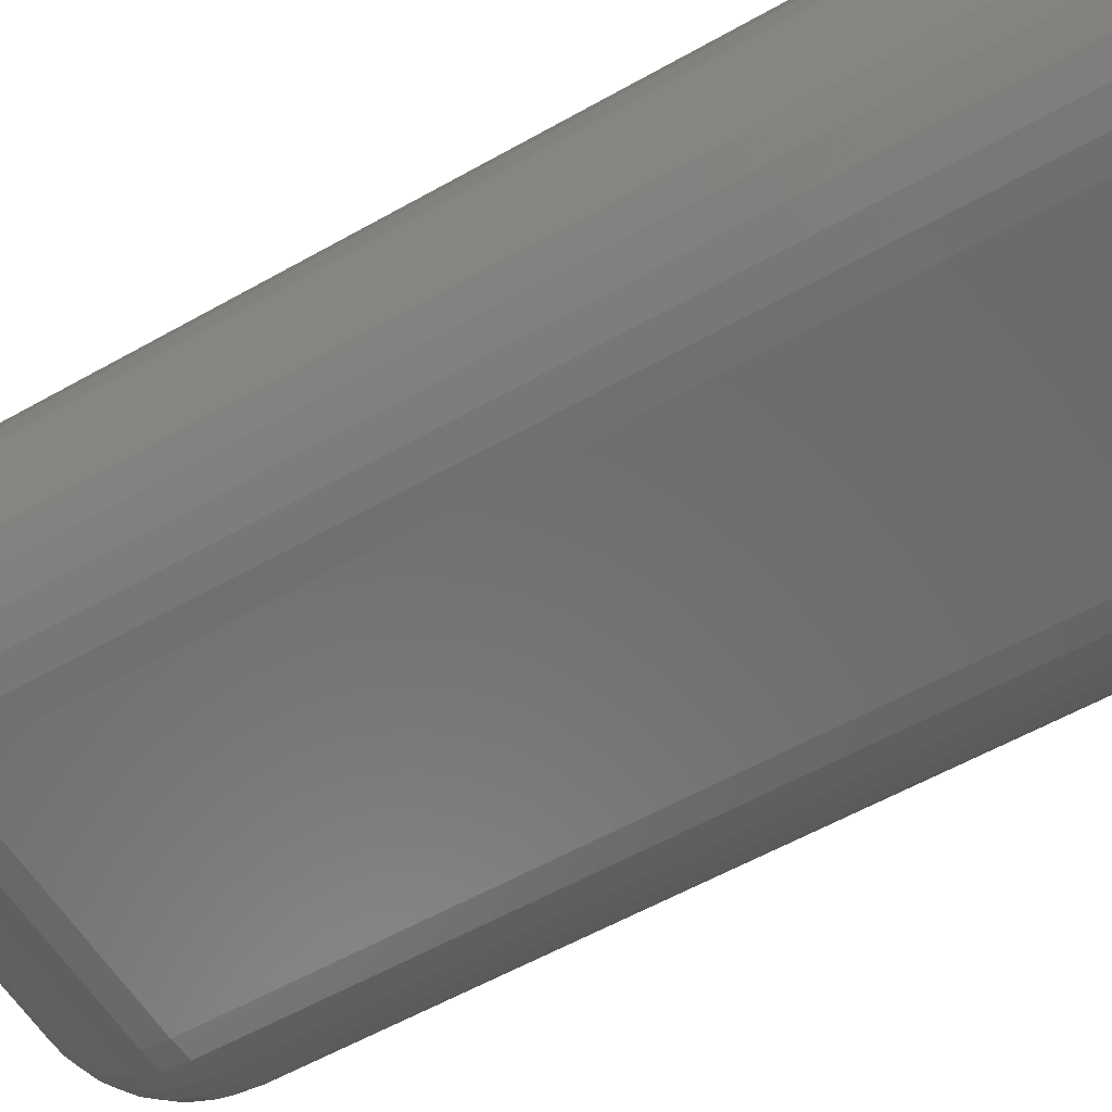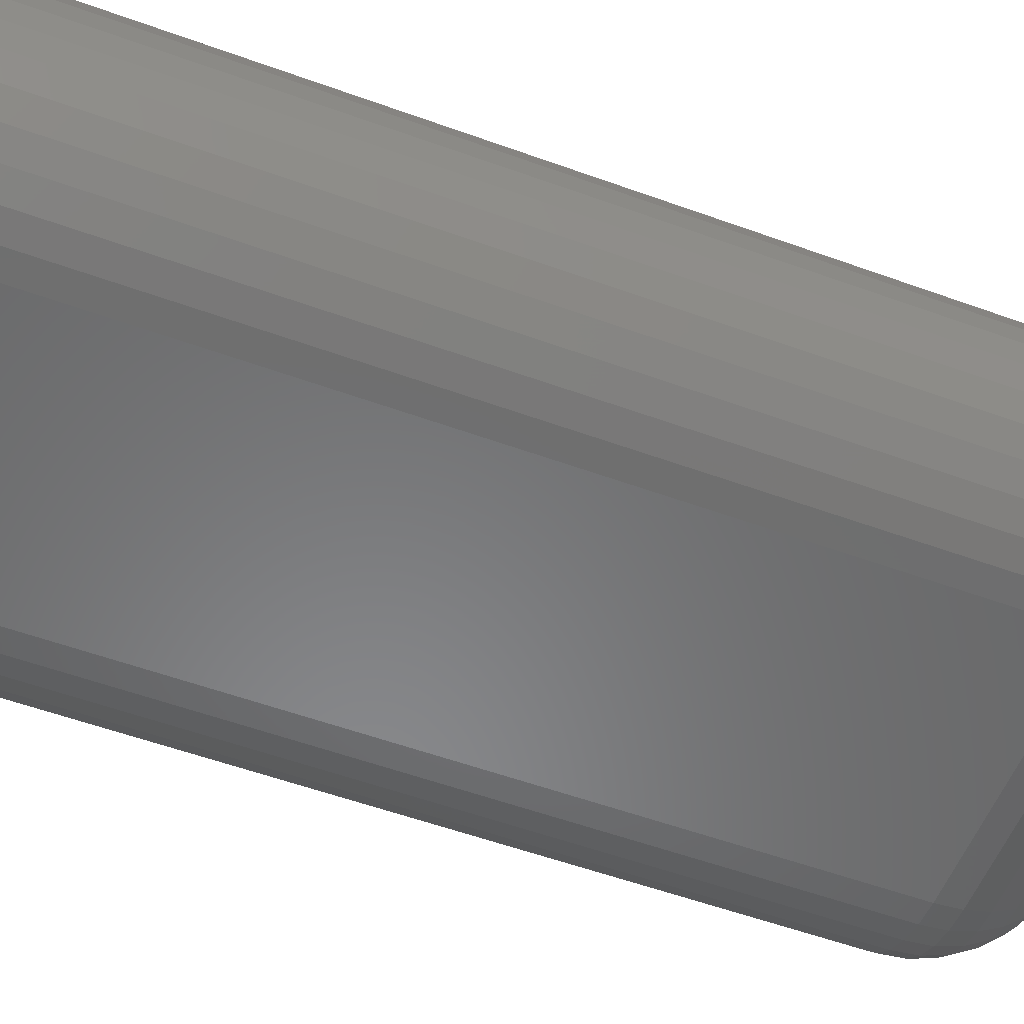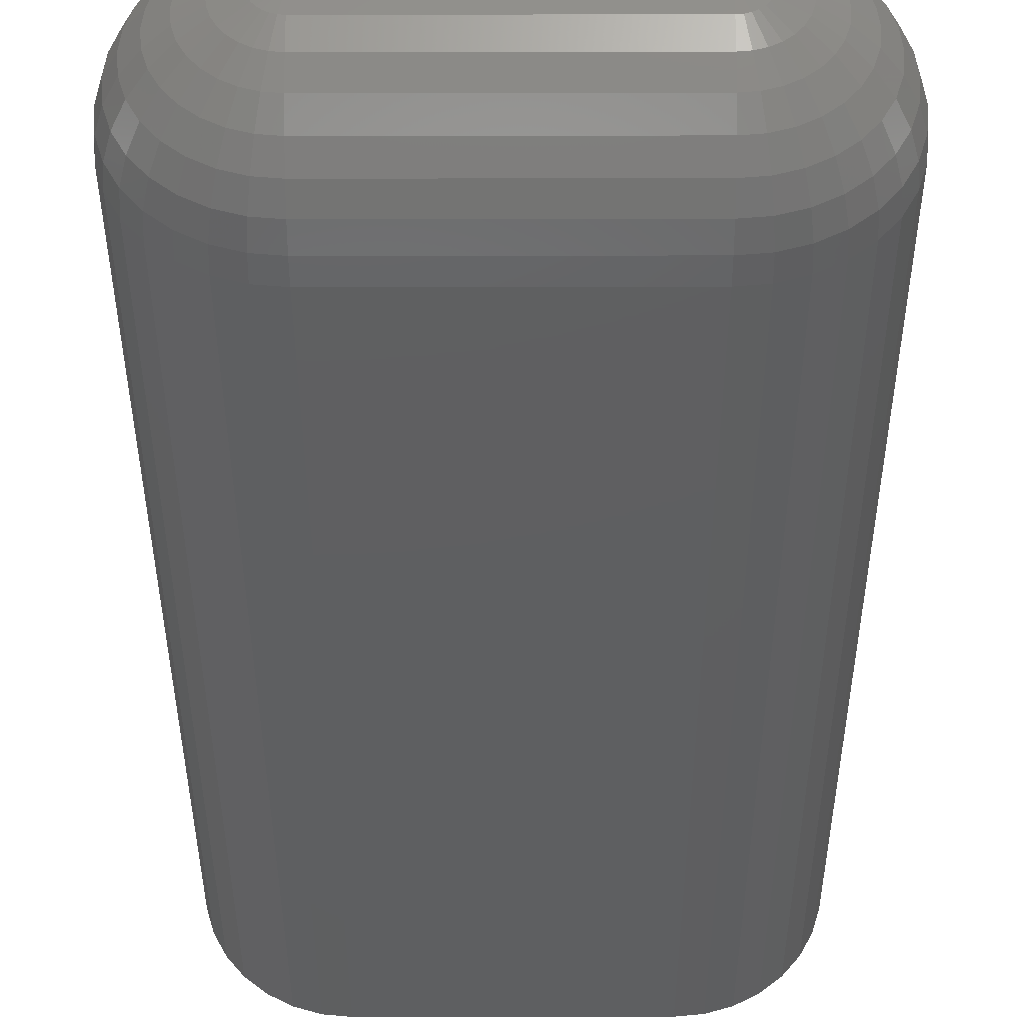
<metadata>
{"format":"stl","ext":"stl","renderer":"f3d","projection":"perspective","resolution":1024,"background":"white","views":[{"elev":-57.4,"azim":120.5,"up":"+Z"},{"elev":-55.2,"azim":-111.0,"up":"+Z"},{"elev":-38.1,"azim":0.1,"up":"+Z"}]}
</metadata>
<code>
# stl→obj: 310 verts, 616 faces
v -0.09375 -0.75 -7.355e-16
v 0.101 -0.75 1.388e-17
v -0.09375 -0.75 0.001151
v 0.101 -0.75 0.001151
v -0.09375 0 -0.09375
v -0.09375 -0.6562 -0.09375
v -0.1122 -6.157e-18 -0.09194
v -0.1122 -0.6562 -0.09194
v -0.1298 -6.841e-18 -0.08657
v -0.1298 -0.6562 -0.08657
v -0.1462 -7.263e-18 -0.07785
v -0.1462 -0.6562 -0.07785
v -0.1604 -7.405e-18 -0.06612
v -0.1604 -0.6562 -0.06612
v -0.1722 -7.263e-18 -0.05183
v -0.1722 -0.6562 -0.05183
v -0.1809 -6.841e-18 -0.03552
v -0.1809 -0.6562 -0.03552
v -0.1863 -6.157e-18 -0.01783
v -0.1863 -0.6562 -0.01783
v -0.1881 -5.236e-18 0.0005757
v -0.1881 -0.6562 0.0005757
v -0.1863 -4.114e-18 0.01898
v -0.1863 -0.6562 0.01898
v -0.1809 -2.834e-18 0.03667
v -0.1809 -0.6562 0.03667
v -0.1722 -1.445e-18 0.05298
v -0.1722 -0.6562 0.05298
v -0.1604 1.541e-33 0.06727
v -0.1604 -0.6562 0.06727
v -0.1462 1.445e-18 0.079
v -0.1462 -0.6562 0.079
v -0.1298 2.834e-18 0.08772
v -0.1298 -0.6562 0.08772
v -0.1122 4.114e-18 0.09309
v -0.1122 -0.6562 0.09309
v -0.09375 1.047e-17 0.0949
v -0.09375 -0.6562 0.0949
v 0.101 5.236e-18 0.0949
v 0.101 -0.6562 0.0949
v 0.1194 6.157e-18 0.09309
v 0.1194 -0.6562 0.09309
v 0.1371 6.841e-18 0.08772
v 0.1371 -0.6562 0.08772
v 0.1534 7.263e-18 0.079
v 0.1534 -0.6562 0.079
v 0.1677 7.405e-18 0.06727
v 0.1677 -0.6562 0.06727
v 0.1794 7.263e-18 0.05298
v 0.1794 -0.6562 0.05298
v 0.1881 6.841e-18 0.03667
v 0.1881 -0.6562 0.03667
v 0.1935 6.157e-18 0.01898
v 0.1935 -0.6562 0.01898
v 0.1953 5.236e-18 0.0005757
v 0.1953 -0.6562 0.0005757
v 0.1935 4.114e-18 -0.01783
v 0.1935 -0.6562 -0.01783
v 0.1881 2.834e-18 -0.03552
v 0.1881 -0.6562 -0.03552
v 0.1794 1.445e-18 -0.05183
v 0.1794 -0.6562 -0.05183
v 0.1677 -8.474e-33 -0.06612
v 0.1677 -0.6562 -0.06612
v 0.1534 -1.445e-18 -0.07785
v 0.1534 -0.6562 -0.07785
v 0.1371 -2.834e-18 -0.08657
v 0.1371 -0.6562 -0.08657
v 0.1194 -4.114e-18 -0.09194
v 0.1194 -0.6562 -0.09194
v 0.101 1.081e-17 -0.09375
v 0.101 -0.6562 -0.09375
v -0.09375 -0.6745 -0.09195
v 0.101 -0.6745 -0.09195
v -0.09375 -0.6921 -0.08661
v 0.101 -0.6921 -0.08661
v -0.09375 -0.7083 -0.07795
v 0.101 -0.7083 -0.07795
v -0.09375 -0.7225 -0.06629
v 0.101 -0.7225 -0.06629
v -0.09375 -0.7342 -0.05208
v 0.101 -0.7342 -0.05208
v -0.09375 -0.7429 -0.03588
v 0.101 -0.7429 -0.03588
v -0.09375 -0.7482 -0.01829
v 0.101 -0.7482 -0.01829
v -0.09375 -0.7482 0.01944
v -0.09743 -0.7482 0.01908
v -0.101 -0.7482 0.018
v -0.1042 -0.7482 0.01626
v -0.1071 -0.7482 0.01392
v -0.1094 -0.7482 0.01106
v -0.1112 -0.7482 0.007795
v -0.1123 -0.7482 0.004256
v -0.1126 -0.7482 0.0005757
v -0.1123 -0.7482 -0.003105
v -0.1112 -0.7482 -0.006644
v -0.1094 -0.7482 -0.009905
v -0.1071 -0.7482 -0.01276
v -0.1042 -0.7482 -0.01511
v -0.101 -0.7482 -0.01685
v -0.09743 -0.7482 -0.01793
v -0.1009 -0.7429 -0.03518
v -0.104 -0.7342 -0.05107
v -0.1068 -0.7225 -0.06501
v -0.1091 -0.7083 -0.07644
v -0.1108 -0.6921 -0.08494
v -0.1118 -0.6745 -0.09017
v -0.1009 -0.7429 0.03633
v -0.09375 -0.7429 0.03703
v -0.104 -0.7342 0.05222
v -0.09375 -0.7342 0.05324
v -0.1068 -0.7225 0.06616
v -0.09375 -0.7225 0.06744
v -0.1091 -0.7083 0.07759
v -0.09375 -0.7083 0.0791
v -0.1108 -0.6921 0.08609
v -0.09375 -0.6921 0.08777
v -0.1118 -0.6745 0.09132
v -0.09375 -0.6745 0.0931
v -0.1077 -0.7429 0.03425
v -0.1139 -0.7342 0.04923
v -0.1193 -0.7225 0.06235
v -0.1238 -0.7083 0.07312
v -0.1271 -0.6921 0.08113
v -0.1292 -0.6745 0.08606
v -0.114 -0.7429 0.03088
v -0.123 -0.7342 0.04436
v -0.1309 -0.7225 0.05617
v -0.1374 -0.7083 0.06587
v -0.1422 -0.6921 0.07307
v -0.1452 -0.6745 0.07751
v -0.1195 -0.7429 0.02635
v -0.131 -0.7342 0.03781
v -0.141 -0.7225 0.04786
v -0.1493 -0.7083 0.0561
v -0.1554 -0.6921 0.06223
v -0.1592 -0.6745 0.066
v -0.1241 -0.7429 0.02083
v -0.1375 -0.7342 0.02983
v -0.1493 -0.7225 0.03772
v -0.159 -0.7083 0.0442
v -0.1662 -0.6921 0.04902
v -0.1707 -0.6745 0.05198
v -0.1274 -0.7429 0.01453
v -0.1424 -0.7342 0.02073
v -0.1555 -0.7225 0.02616
v -0.1663 -0.7083 0.03063
v -0.1743 -0.6921 0.03394
v -0.1792 -0.6745 0.03598
v -0.1295 -0.7429 0.007687
v -0.1454 -0.7342 0.01085
v -0.1593 -0.7225 0.01362
v -0.1708 -0.7083 0.0159
v -0.1793 -0.6921 0.01759
v -0.1845 -0.6745 0.01863
v -0.1302 -0.7429 0.0005757
v -0.1464 -0.7342 0.0005757
v -0.1606 -0.7225 0.0005757
v -0.1723 -0.7083 0.0005757
v -0.1809 -0.6921 0.0005757
v -0.1863 -0.6745 0.0005757
v -0.1295 -0.7429 -0.006536
v -0.1454 -0.7342 -0.009698
v -0.1593 -0.7225 -0.01247
v -0.1708 -0.7083 -0.01474
v -0.1793 -0.6921 -0.01643
v -0.1845 -0.6745 -0.01747
v -0.1274 -0.7429 -0.01337
v -0.1424 -0.7342 -0.01958
v -0.1555 -0.7225 -0.02501
v -0.1663 -0.7083 -0.02947
v -0.1743 -0.6921 -0.03279
v -0.1792 -0.6745 -0.03483
v -0.1241 -0.7429 -0.01968
v -0.1375 -0.7342 -0.02868
v -0.1493 -0.7225 -0.03657
v -0.159 -0.7083 -0.04305
v -0.1662 -0.6921 -0.04786
v -0.1707 -0.6745 -0.05083
v -0.1195 -0.7429 -0.0252
v -0.131 -0.7342 -0.03666
v -0.141 -0.7225 -0.04671
v -0.1493 -0.7083 -0.05495
v -0.1554 -0.6921 -0.06108
v -0.1592 -0.6745 -0.06485
v -0.114 -0.7429 -0.02973
v -0.123 -0.7342 -0.04321
v -0.1309 -0.7225 -0.05502
v -0.1374 -0.7083 -0.06472
v -0.1422 -0.6921 -0.07192
v -0.1452 -0.6745 -0.07636
v -0.1077 -0.7429 -0.0331
v -0.1139 -0.7342 -0.04808
v -0.1193 -0.7225 -0.0612
v -0.1238 -0.7083 -0.07197
v -0.1271 -0.6921 -0.07998
v -0.1292 -0.6745 -0.08491
v 0.101 -0.6745 0.0931
v 0.101 -0.6921 0.08777
v 0.101 -0.7083 0.0791
v 0.101 -0.7225 0.06744
v 0.101 -0.7342 0.05324
v 0.101 -0.7429 0.03703
v 0.101 -0.7482 0.01944
v 0.1047 -0.7482 -0.01793
v 0.1082 -0.7482 -0.01685
v 0.1115 -0.7482 -0.01511
v 0.1143 -0.7482 -0.01276
v 0.1167 -0.7482 -0.009905
v 0.1184 -0.7482 -0.006644
v 0.1195 -0.7482 -0.003105
v 0.1199 -0.7482 0.0005757
v 0.1195 -0.7482 0.004256
v 0.1184 -0.7482 0.007795
v 0.1167 -0.7482 0.01106
v 0.1143 -0.7482 0.01392
v 0.1115 -0.7482 0.01626
v 0.1082 -0.7482 0.018
v 0.1047 -0.7482 0.01908
v 0.1081 -0.7429 0.03633
v 0.1113 -0.7342 0.05222
v 0.114 -0.7225 0.06616
v 0.1163 -0.7083 0.07759
v 0.118 -0.6921 0.08609
v 0.119 -0.6745 0.09132
v 0.1081 -0.7429 -0.03518
v 0.1113 -0.7342 -0.05107
v 0.114 -0.7225 -0.06501
v 0.1163 -0.7083 -0.07644
v 0.118 -0.6921 -0.08494
v 0.119 -0.6745 -0.09017
v 0.1149 -0.7429 -0.0331
v 0.1211 -0.7342 -0.04808
v 0.1266 -0.7225 -0.0612
v 0.131 -0.7083 -0.07197
v 0.1344 -0.6921 -0.07998
v 0.1364 -0.6745 -0.08491
v 0.1212 -0.7429 -0.02973
v 0.1302 -0.7342 -0.04321
v 0.1381 -0.7225 -0.05502
v 0.1446 -0.7083 -0.06472
v 0.1494 -0.6921 -0.07192
v 0.1524 -0.6745 -0.07636
v 0.1268 -0.7429 -0.0252
v 0.1382 -0.7342 -0.03666
v 0.1483 -0.7225 -0.04671
v 0.1565 -0.7083 -0.05495
v 0.1626 -0.6921 -0.06108
v 0.1664 -0.6745 -0.06485
v 0.1313 -0.7429 -0.01968
v 0.1448 -0.7342 -0.02868
v 0.1566 -0.7225 -0.03657
v 0.1663 -0.7083 -0.04305
v 0.1735 -0.6921 -0.04786
v 0.1779 -0.6745 -0.05083
v 0.1347 -0.7429 -0.01337
v 0.1496 -0.7342 -0.01958
v 0.1628 -0.7225 -0.02501
v 0.1735 -0.7083 -0.02947
v 0.1815 -0.6921 -0.03279
v 0.1865 -0.6745 -0.03483
v 0.1367 -0.7429 -0.006536
v 0.1526 -0.7342 -0.009698
v 0.1666 -0.7225 -0.01247
v 0.178 -0.7083 -0.01474
v 0.1865 -0.6921 -0.01643
v 0.1917 -0.6745 -0.01747
v 0.1374 -0.7429 0.0005757
v 0.1536 -0.7342 0.0005757
v 0.1679 -0.7225 0.0005757
v 0.1795 -0.7083 0.0005757
v 0.1882 -0.6921 0.0005757
v 0.1935 -0.6745 0.0005757
v 0.1367 -0.7429 0.007687
v 0.1526 -0.7342 0.01085
v 0.1666 -0.7225 0.01362
v 0.178 -0.7083 0.0159
v 0.1865 -0.6921 0.01759
v 0.1917 -0.6745 0.01863
v 0.1347 -0.7429 0.01453
v 0.1496 -0.7342 0.02073
v 0.1628 -0.7225 0.02616
v 0.1735 -0.7083 0.03063
v 0.1815 -0.6921 0.03394
v 0.1865 -0.6745 0.03598
v 0.1313 -0.7429 0.02083
v 0.1448 -0.7342 0.02983
v 0.1566 -0.7225 0.03772
v 0.1663 -0.7083 0.0442
v 0.1735 -0.6921 0.04902
v 0.1779 -0.6745 0.05198
v 0.1268 -0.7429 0.02635
v 0.1382 -0.7342 0.03781
v 0.1483 -0.7225 0.04786
v 0.1565 -0.7083 0.0561
v 0.1626 -0.6921 0.06223
v 0.1664 -0.6745 0.066
v 0.1212 -0.7429 0.03088
v 0.1302 -0.7342 0.04436
v 0.1381 -0.7225 0.05617
v 0.1446 -0.7083 0.06587
v 0.1494 -0.6921 0.07307
v 0.1524 -0.6745 0.07751
v 0.1149 -0.7429 0.03425
v 0.1211 -0.7342 0.04923
v 0.1266 -0.7225 0.06235
v 0.131 -0.7083 0.07312
v 0.1344 -0.6921 0.08113
v 0.1364 -0.6745 0.08606
f 1 2 3
f 3 2 4
f 5 6 7
f 7 6 8
f 7 8 9
f 9 8 10
f 9 10 11
f 11 10 12
f 11 12 13
f 13 12 14
f 13 14 15
f 15 14 16
f 15 16 17
f 17 16 18
f 17 18 19
f 19 18 20
f 19 20 21
f 21 20 22
f 21 22 23
f 23 22 24
f 23 24 25
f 25 24 26
f 25 26 27
f 27 26 28
f 27 28 29
f 29 28 30
f 29 30 31
f 31 30 32
f 31 32 33
f 33 32 34
f 33 34 35
f 35 34 36
f 35 36 37
f 37 36 38
f 39 37 40
f 40 37 38
f 39 40 41
f 41 40 42
f 41 42 43
f 43 42 44
f 43 44 45
f 45 44 46
f 45 46 47
f 47 46 48
f 47 48 49
f 49 48 50
f 49 50 51
f 51 50 52
f 51 52 53
f 53 52 54
f 53 54 55
f 55 54 56
f 55 56 57
f 57 56 58
f 57 58 59
f 59 58 60
f 59 60 61
f 61 60 62
f 61 62 63
f 63 62 64
f 63 64 65
f 65 64 66
f 65 66 67
f 67 66 68
f 67 68 69
f 69 68 70
f 69 70 71
f 71 70 72
f 5 71 6
f 6 71 72
f 6 72 73
f 73 72 74
f 73 74 75
f 75 74 76
f 75 76 77
f 77 76 78
f 77 78 79
f 79 78 80
f 79 80 81
f 81 80 82
f 81 82 83
f 83 82 84
f 83 84 85
f 85 84 86
f 85 86 1
f 1 86 2
f 3 87 88
f 3 88 89
f 3 89 90
f 3 90 91
f 3 91 92
f 1 3 92
f 1 92 93
f 1 93 94
f 1 94 95
f 1 95 96
f 1 96 97
f 1 97 98
f 1 98 99
f 1 99 100
f 1 100 101
f 1 101 102
f 1 102 85
f 85 102 83
f 83 102 103
f 83 103 81
f 81 103 104
f 81 104 79
f 79 104 105
f 79 105 77
f 77 105 106
f 77 106 75
f 75 106 107
f 75 107 73
f 73 107 108
f 73 108 6
f 6 108 8
f 88 87 109
f 109 87 110
f 109 110 111
f 111 110 112
f 111 112 113
f 113 112 114
f 113 114 115
f 115 114 116
f 115 116 117
f 117 116 118
f 117 118 119
f 119 118 120
f 119 120 36
f 36 120 38
f 89 88 121
f 121 88 109
f 121 109 122
f 122 109 111
f 122 111 123
f 123 111 113
f 123 113 124
f 124 113 115
f 124 115 125
f 125 115 117
f 125 117 126
f 126 117 119
f 126 119 34
f 34 119 36
f 90 89 127
f 127 89 121
f 127 121 128
f 128 121 122
f 128 122 129
f 129 122 123
f 129 123 130
f 130 123 124
f 130 124 131
f 131 124 125
f 131 125 132
f 132 125 126
f 132 126 32
f 32 126 34
f 91 90 133
f 133 90 127
f 133 127 134
f 134 127 128
f 134 128 135
f 135 128 129
f 135 129 136
f 136 129 130
f 136 130 137
f 137 130 131
f 137 131 138
f 138 131 132
f 138 132 30
f 30 132 32
f 92 91 139
f 139 91 133
f 139 133 140
f 140 133 134
f 140 134 141
f 141 134 135
f 141 135 142
f 142 135 136
f 142 136 143
f 143 136 137
f 143 137 144
f 144 137 138
f 144 138 28
f 28 138 30
f 93 92 145
f 145 92 139
f 145 139 146
f 146 139 140
f 146 140 147
f 147 140 141
f 147 141 148
f 148 141 142
f 148 142 149
f 149 142 143
f 149 143 150
f 150 143 144
f 150 144 26
f 26 144 28
f 94 93 151
f 151 93 145
f 151 145 152
f 152 145 146
f 152 146 153
f 153 146 147
f 153 147 154
f 154 147 148
f 154 148 155
f 155 148 149
f 155 149 156
f 156 149 150
f 156 150 24
f 24 150 26
f 95 94 157
f 157 94 151
f 157 151 158
f 158 151 152
f 158 152 159
f 159 152 153
f 159 153 160
f 160 153 154
f 160 154 161
f 161 154 155
f 161 155 162
f 162 155 156
f 162 156 22
f 22 156 24
f 96 95 163
f 163 95 157
f 163 157 164
f 164 157 158
f 164 158 165
f 165 158 159
f 165 159 166
f 166 159 160
f 166 160 167
f 167 160 161
f 167 161 168
f 168 161 162
f 168 162 20
f 20 162 22
f 97 96 169
f 169 96 163
f 169 163 170
f 170 163 164
f 170 164 171
f 171 164 165
f 171 165 172
f 172 165 166
f 172 166 173
f 173 166 167
f 173 167 174
f 174 167 168
f 174 168 18
f 18 168 20
f 98 97 175
f 175 97 169
f 175 169 176
f 176 169 170
f 176 170 177
f 177 170 171
f 177 171 178
f 178 171 172
f 178 172 179
f 179 172 173
f 179 173 180
f 180 173 174
f 180 174 16
f 16 174 18
f 99 98 181
f 181 98 175
f 181 175 182
f 182 175 176
f 182 176 183
f 183 176 177
f 183 177 184
f 184 177 178
f 184 178 185
f 185 178 179
f 185 179 186
f 186 179 180
f 186 180 14
f 14 180 16
f 100 99 187
f 187 99 181
f 187 181 188
f 188 181 182
f 188 182 189
f 189 182 183
f 189 183 190
f 190 183 184
f 190 184 191
f 191 184 185
f 191 185 192
f 192 185 186
f 192 186 12
f 12 186 14
f 101 100 193
f 193 100 187
f 193 187 194
f 194 187 188
f 194 188 195
f 195 188 189
f 195 189 196
f 196 189 190
f 196 190 197
f 197 190 191
f 197 191 198
f 198 191 192
f 198 192 10
f 10 192 12
f 102 101 103
f 103 101 193
f 103 193 104
f 104 193 194
f 104 194 105
f 105 194 195
f 105 195 106
f 106 195 196
f 106 196 107
f 107 196 197
f 107 197 108
f 108 197 198
f 108 198 8
f 8 198 10
f 40 38 199
f 199 38 120
f 199 120 200
f 200 120 118
f 200 118 201
f 201 118 116
f 201 116 202
f 202 116 114
f 202 114 203
f 203 114 112
f 203 112 204
f 204 112 110
f 204 110 205
f 205 110 87
f 205 87 4
f 4 87 3
f 2 86 206
f 2 206 207
f 2 207 208
f 2 208 209
f 2 209 210
f 4 2 210
f 4 210 211
f 4 211 212
f 4 212 213
f 4 213 214
f 4 214 215
f 4 215 216
f 4 216 217
f 4 217 218
f 4 218 219
f 4 219 220
f 4 220 205
f 205 220 204
f 204 220 221
f 204 221 203
f 203 221 222
f 203 222 202
f 202 222 223
f 202 223 201
f 201 223 224
f 201 224 200
f 200 224 225
f 200 225 199
f 199 225 226
f 199 226 40
f 40 226 42
f 206 86 227
f 227 86 84
f 227 84 228
f 228 84 82
f 228 82 229
f 229 82 80
f 229 80 230
f 230 80 78
f 230 78 231
f 231 78 76
f 231 76 232
f 232 76 74
f 232 74 70
f 70 74 72
f 207 206 233
f 233 206 227
f 233 227 234
f 234 227 228
f 234 228 235
f 235 228 229
f 235 229 236
f 236 229 230
f 236 230 237
f 237 230 231
f 237 231 238
f 238 231 232
f 238 232 68
f 68 232 70
f 208 207 239
f 239 207 233
f 239 233 240
f 240 233 234
f 240 234 241
f 241 234 235
f 241 235 242
f 242 235 236
f 242 236 243
f 243 236 237
f 243 237 244
f 244 237 238
f 244 238 66
f 66 238 68
f 209 208 245
f 245 208 239
f 245 239 246
f 246 239 240
f 246 240 247
f 247 240 241
f 247 241 248
f 248 241 242
f 248 242 249
f 249 242 243
f 249 243 250
f 250 243 244
f 250 244 64
f 64 244 66
f 210 209 251
f 251 209 245
f 251 245 252
f 252 245 246
f 252 246 253
f 253 246 247
f 253 247 254
f 254 247 248
f 254 248 255
f 255 248 249
f 255 249 256
f 256 249 250
f 256 250 62
f 62 250 64
f 211 210 257
f 257 210 251
f 257 251 258
f 258 251 252
f 258 252 259
f 259 252 253
f 259 253 260
f 260 253 254
f 260 254 261
f 261 254 255
f 261 255 262
f 262 255 256
f 262 256 60
f 60 256 62
f 212 211 263
f 263 211 257
f 263 257 264
f 264 257 258
f 264 258 265
f 265 258 259
f 265 259 266
f 266 259 260
f 266 260 267
f 267 260 261
f 267 261 268
f 268 261 262
f 268 262 58
f 58 262 60
f 213 212 269
f 269 212 263
f 269 263 270
f 270 263 264
f 270 264 271
f 271 264 265
f 271 265 272
f 272 265 266
f 272 266 273
f 273 266 267
f 273 267 274
f 274 267 268
f 274 268 56
f 56 268 58
f 214 213 275
f 275 213 269
f 275 269 276
f 276 269 270
f 276 270 277
f 277 270 271
f 277 271 278
f 278 271 272
f 278 272 279
f 279 272 273
f 279 273 280
f 280 273 274
f 280 274 54
f 54 274 56
f 215 214 281
f 281 214 275
f 281 275 282
f 282 275 276
f 282 276 283
f 283 276 277
f 283 277 284
f 284 277 278
f 284 278 285
f 285 278 279
f 285 279 286
f 286 279 280
f 286 280 52
f 52 280 54
f 216 215 287
f 287 215 281
f 287 281 288
f 288 281 282
f 288 282 289
f 289 282 283
f 289 283 290
f 290 283 284
f 290 284 291
f 291 284 285
f 291 285 292
f 292 285 286
f 292 286 50
f 50 286 52
f 217 216 293
f 293 216 287
f 293 287 294
f 294 287 288
f 294 288 295
f 295 288 289
f 295 289 296
f 296 289 290
f 296 290 297
f 297 290 291
f 297 291 298
f 298 291 292
f 298 292 48
f 48 292 50
f 218 217 299
f 299 217 293
f 299 293 300
f 300 293 294
f 300 294 301
f 301 294 295
f 301 295 302
f 302 295 296
f 302 296 303
f 303 296 297
f 303 297 304
f 304 297 298
f 304 298 46
f 46 298 48
f 219 218 305
f 305 218 299
f 305 299 306
f 306 299 300
f 306 300 307
f 307 300 301
f 307 301 308
f 308 301 302
f 308 302 309
f 309 302 303
f 309 303 310
f 310 303 304
f 310 304 44
f 44 304 46
f 220 219 221
f 221 219 305
f 221 305 222
f 222 305 306
f 222 306 223
f 223 306 307
f 223 307 224
f 224 307 308
f 224 308 225
f 225 308 309
f 225 309 226
f 226 309 310
f 226 310 42
f 42 310 44
f 41 35 39
f 35 37 39
f 7 69 5
f 69 71 5
f 33 35 41
f 43 33 41
f 31 33 43
f 45 31 43
f 67 9 65
f 7 9 67
f 69 7 67
f 9 11 65
f 65 11 13
f 65 13 63
f 63 13 15
f 63 15 61
f 61 15 17
f 61 17 59
f 59 17 19
f 59 19 57
f 57 19 21
f 57 21 55
f 55 21 23
f 55 23 53
f 53 23 25
f 53 25 51
f 51 25 27
f 51 27 49
f 49 27 29
f 49 29 47
f 47 29 31
f 47 31 45

</code>
